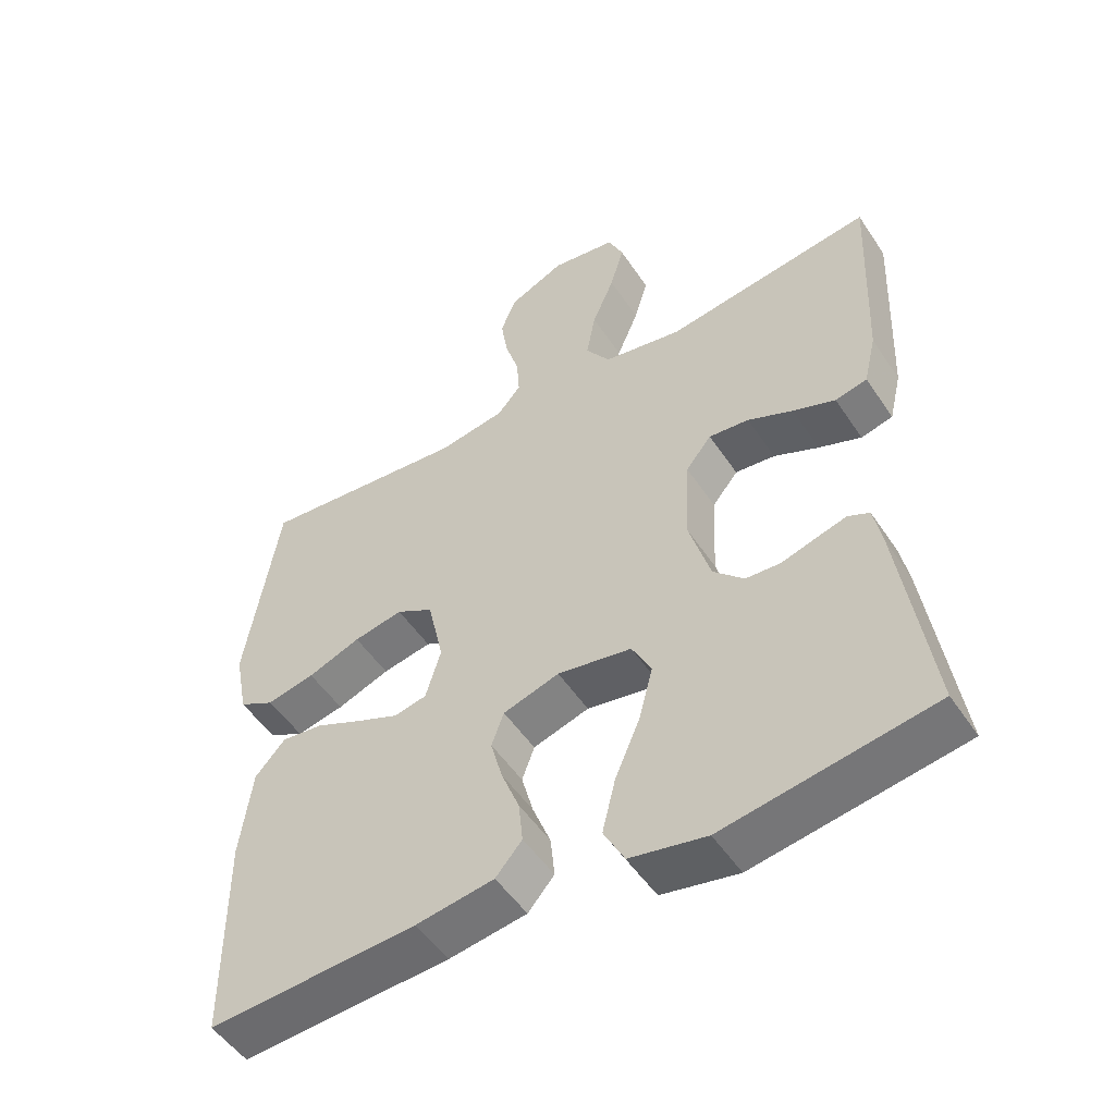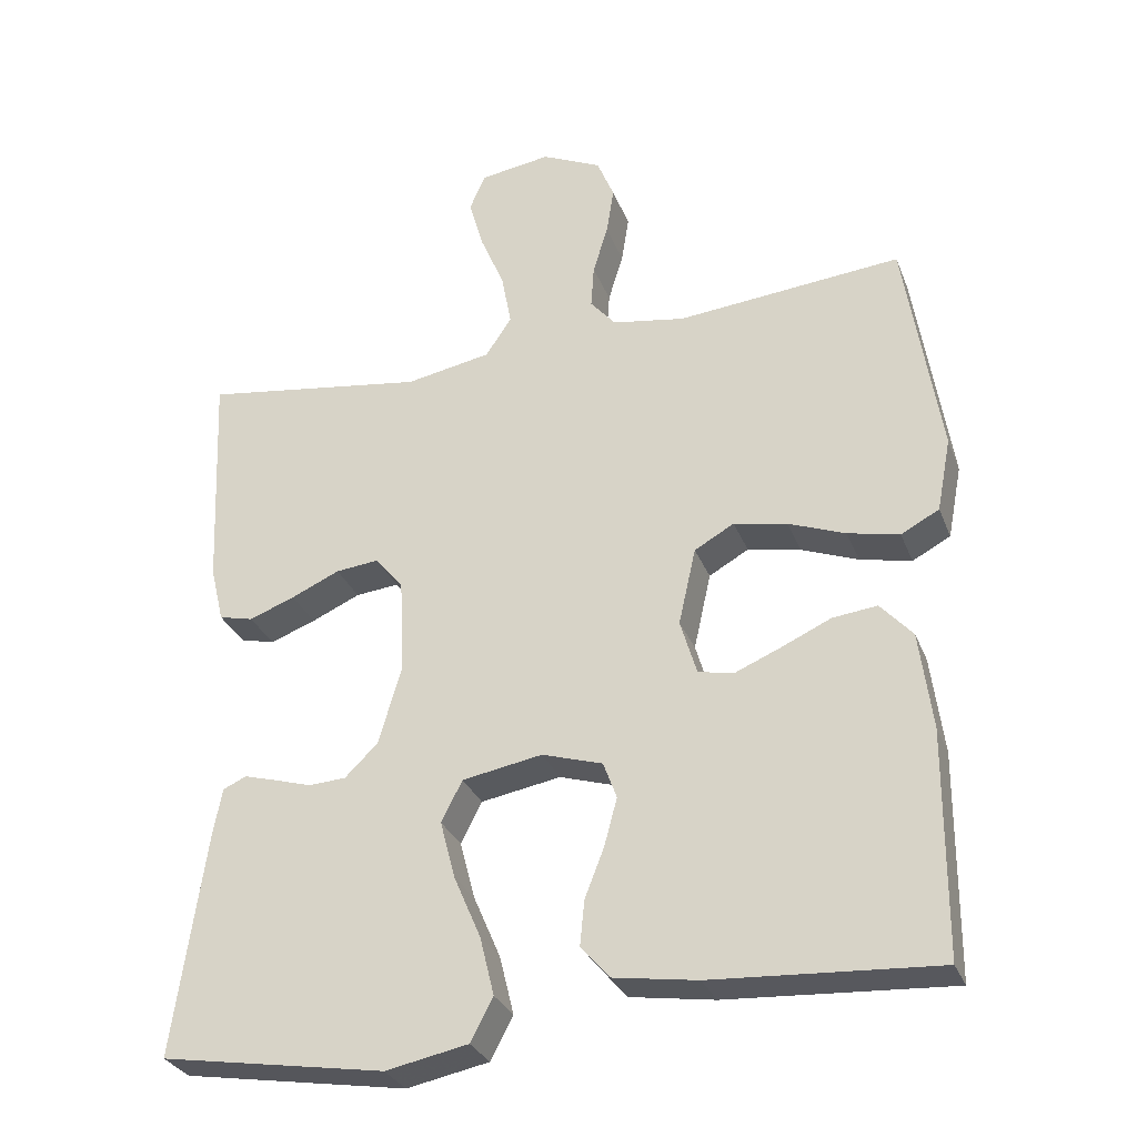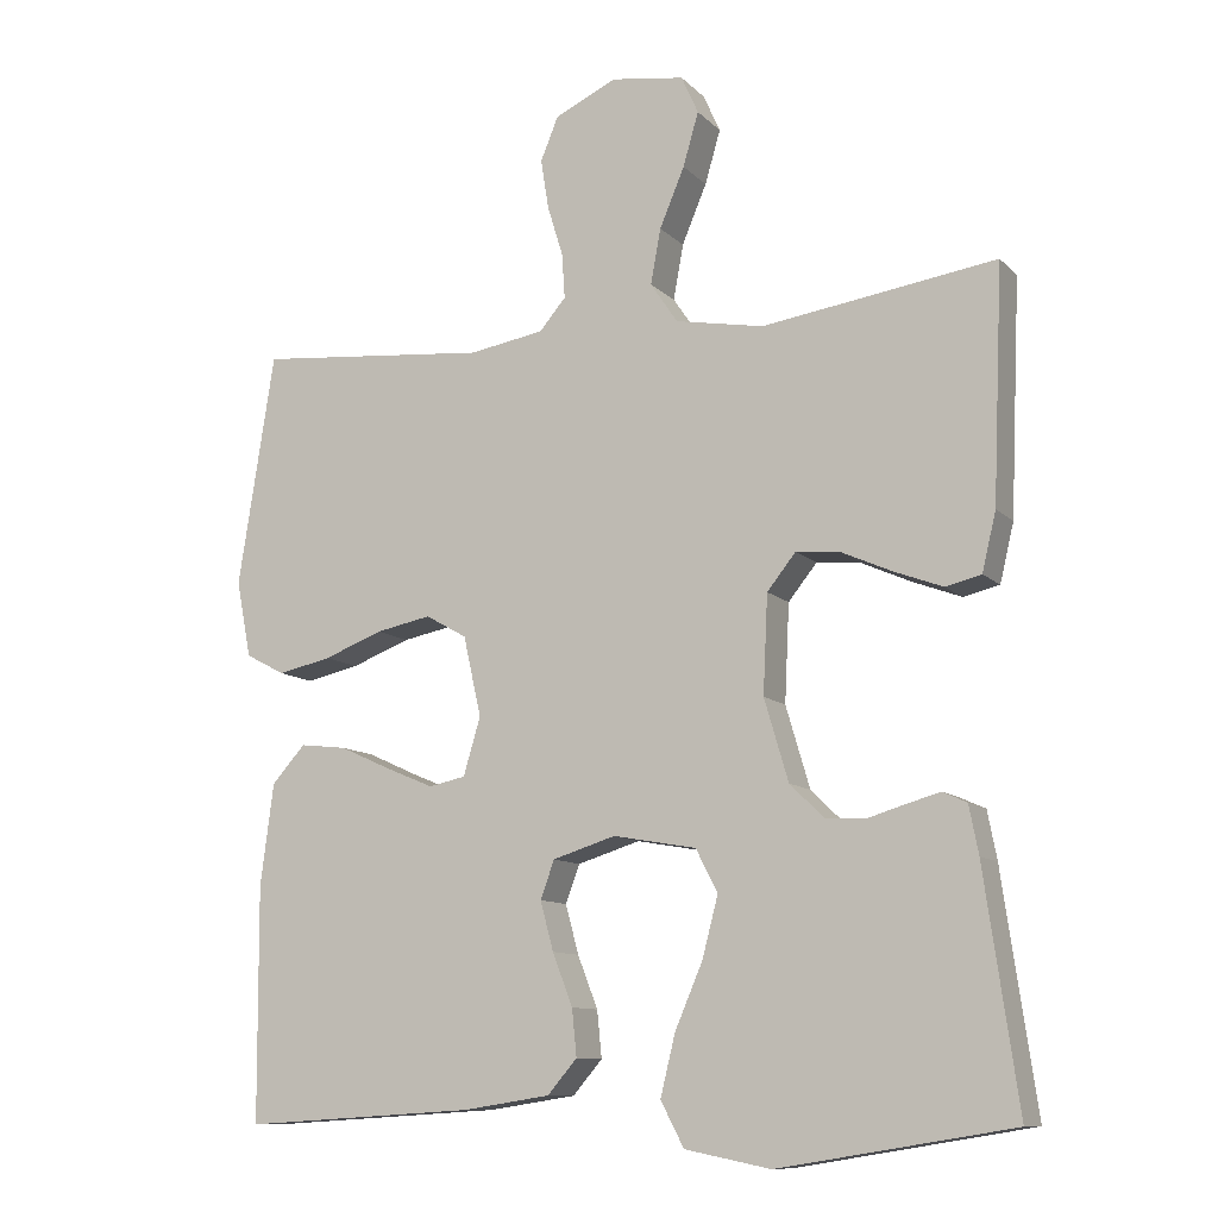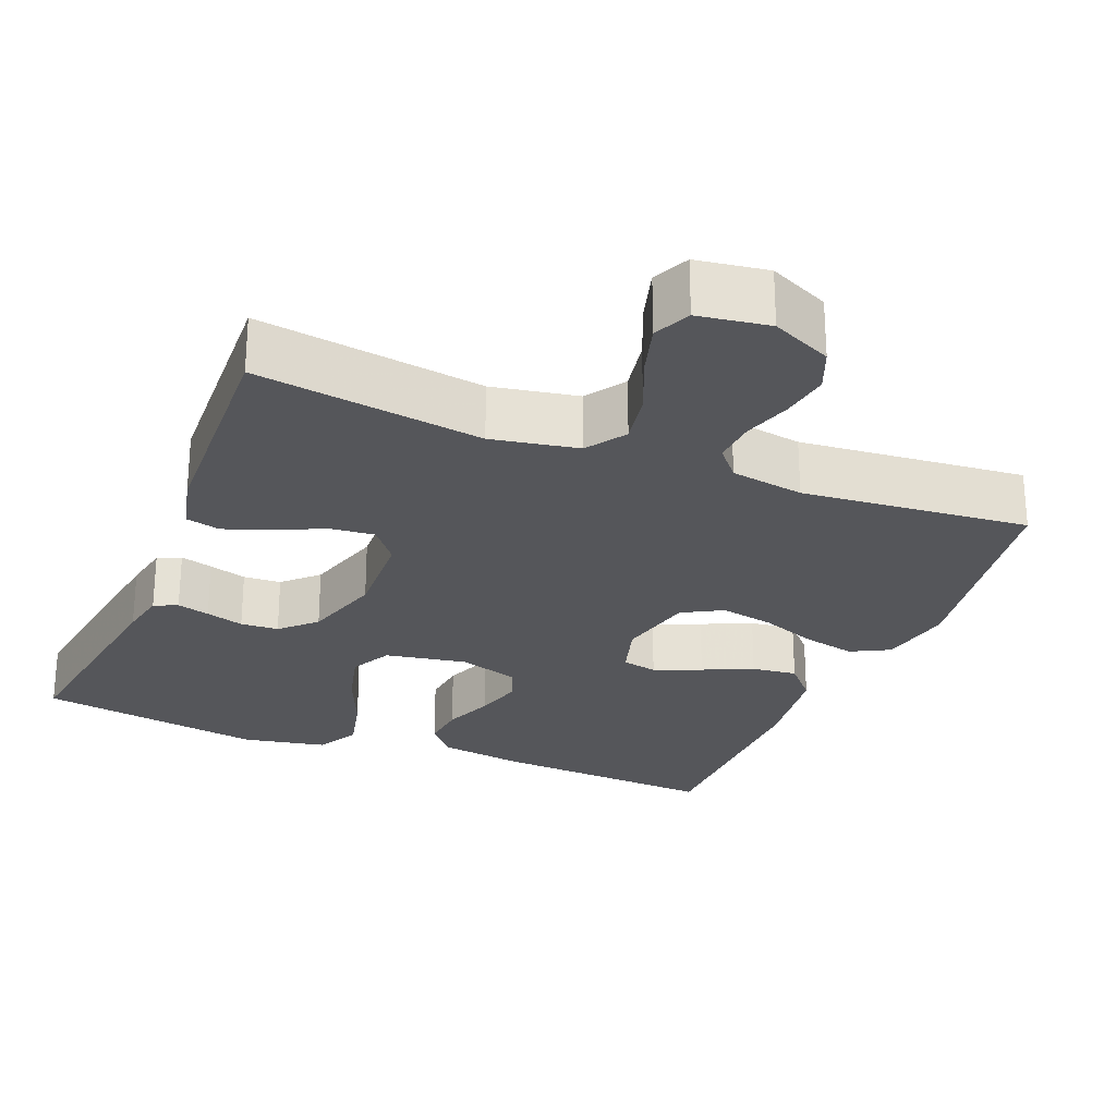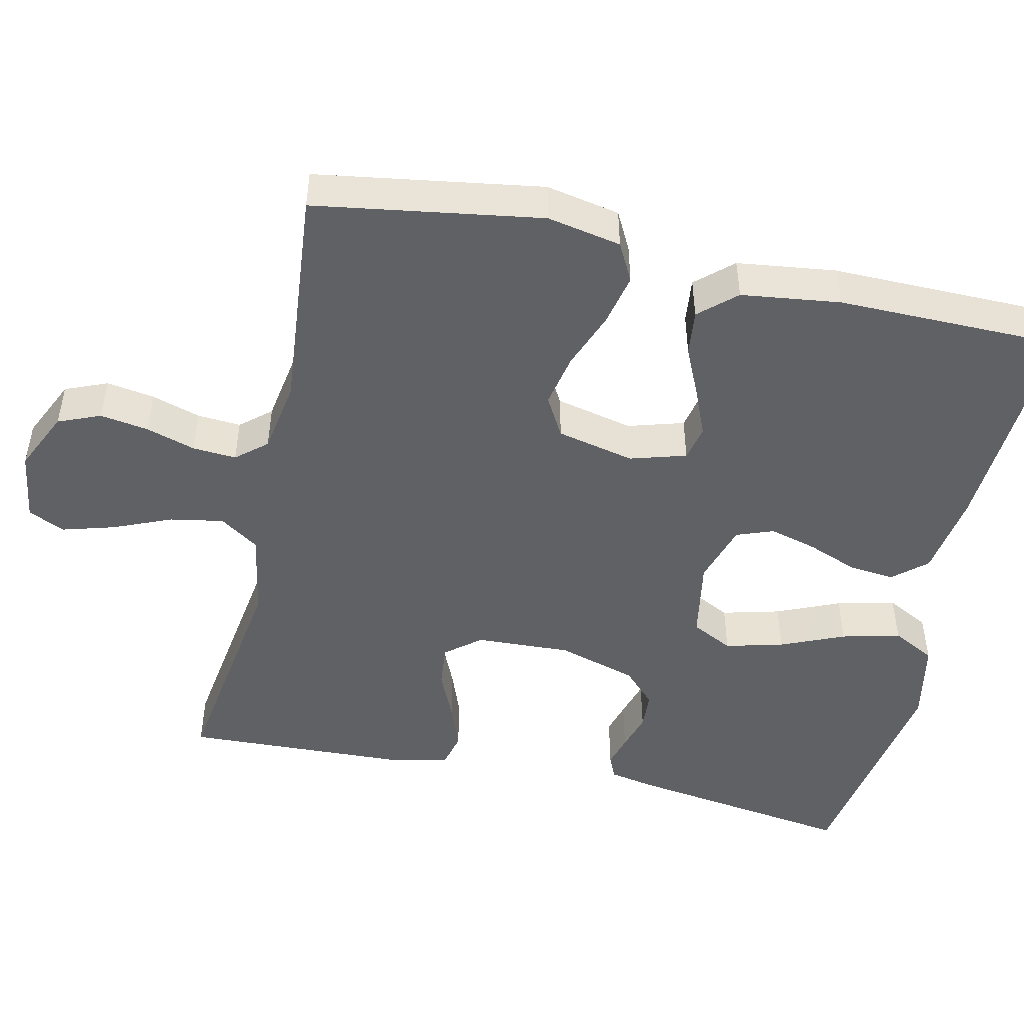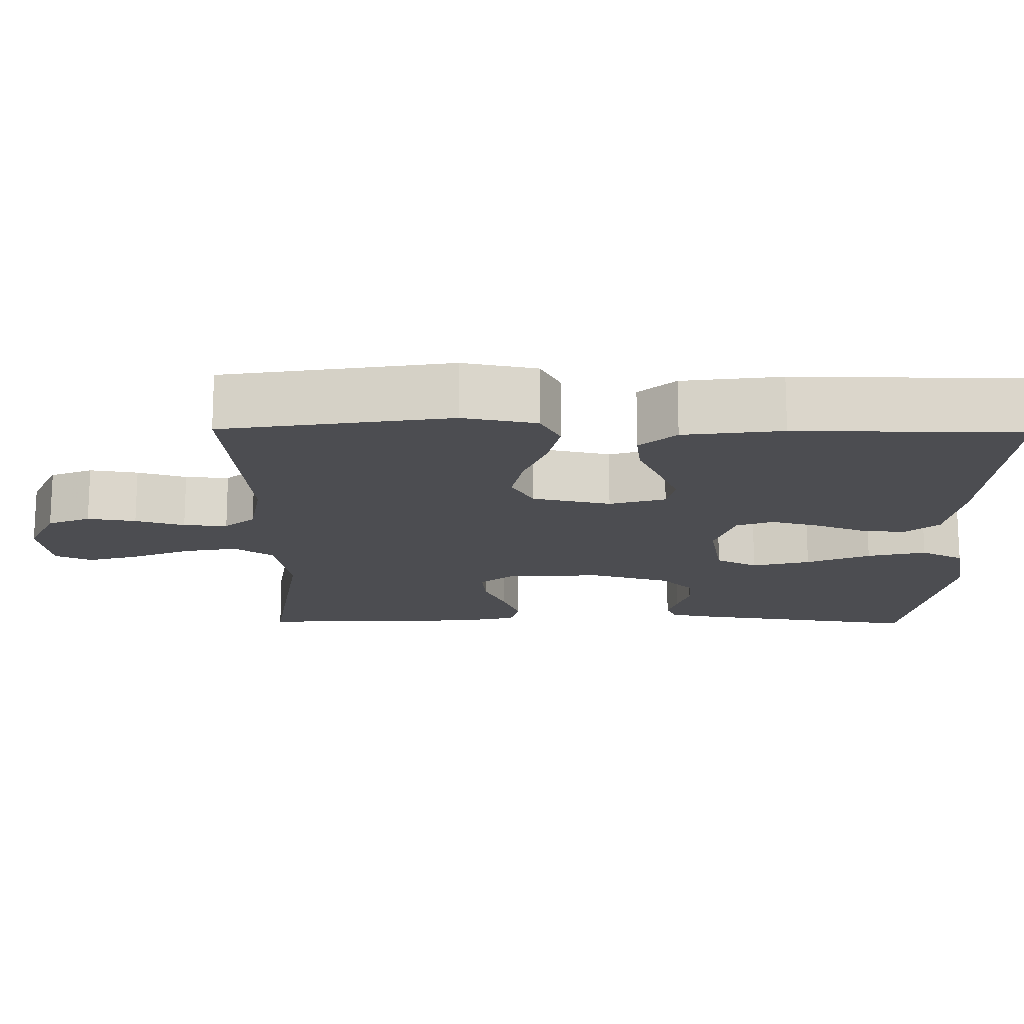
<metadata>
{"format":"obj","ext":"obj","renderer":"f3d","projection":"perspective","resolution":1024,"background":"white","views":[{"elev":-51.4,"azim":-147.3,"up":"+Z"},{"elev":-30.0,"azim":18.9,"up":"+Z"},{"elev":-10.6,"azim":-154.7,"up":"+Z"},{"elev":-26.0,"azim":-22.1,"up":"+Y"},{"elev":-48.2,"azim":77.4,"up":"+Y"},{"elev":-16.2,"azim":89.3,"up":"+Y"}]}
</metadata>
<code>
v 0.5 0.07 0.5
v 0.547 0.07 0.2
v 0.528 0.07 0.102
v 0.477 0.07 0.075
v 0.408 0.07 0.09
v 0.332 0.07 0.119
v 0.261 0.07 0.133
v 0.208 0.07 0.103
v 0.185 0.07 0
v 0.207 0.07 -0.074
v 0.254 0.07 -0.084
v 0.316 0.07 -0.058
v 0.382 0.07 -0.028
v 0.442 0.07 -0.021
v 0.485 0.07 -0.069
v 0.502 0.07 -0.2
v 0.5 0.07 -0.5
v 0.2 0.07 -0.482
v 0.088 0.07 -0.465
v 0.05 0.07 -0.421
v 0.056 0.07 -0.361
v 0.082 0.07 -0.294
v 0.099 0.07 -0.231
v 0.081 0.07 -0.182
v 0 0.07 -0.157
v -0.107 0.07 -0.176
v -0.135 0.07 -0.231
v -0.115 0.07 -0.308
v -0.079 0.07 -0.392
v -0.06 0.07 -0.47
v -0.09 0.07 -0.527
v -0.2 0.07 -0.549
v -0.5 0.07 -0.5
v -0.457 0.07 -0.2
v -0.445 0.07 -0.138
v -0.414 0.07 -0.124
v -0.371 0.07 -0.136
v -0.321 0.07 -0.151
v -0.271 0.07 -0.148
v -0.227 0.07 -0.105
v -0.196 0.07 0
v -0.202 0.07 0.126
v -0.239 0.07 0.172
v -0.297 0.07 0.166
v -0.362 0.07 0.137
v -0.423 0.07 0.114
v -0.469 0.07 0.125
v -0.487 0.07 0.2
v -0.5 0.07 0.5
v -0.2 0.07 0.456
v -0.086 0.07 0.477
v -0.051 0.07 0.529
v -0.064 0.07 0.6
v -0.096 0.07 0.676
v -0.116 0.07 0.745
v -0.094 0.07 0.794
v 0 0.07 0.808
v 0.08 0.07 0.771
v 0.103 0.07 0.715
v 0.093 0.07 0.651
v 0.073 0.07 0.586
v 0.069 0.07 0.528
v 0.103 0.07 0.488
v 0.2 0.07 0.472
v 0.5 0 0.5
v 0.547 0 0.2
v 0.528 0 0.102
v 0.477 0 0.075
v 0.408 0 0.09
v 0.332 0 0.119
v 0.261 0 0.133
v 0.208 0 0.103
v 0.185 0 0
v 0.207 0 -0.074
v 0.254 0 -0.084
v 0.316 0 -0.058
v 0.382 0 -0.028
v 0.442 0 -0.021
v 0.485 0 -0.069
v 0.502 0 -0.2
v 0.5 0 -0.5
v 0.2 0 -0.482
v 0.088 0 -0.465
v 0.05 0 -0.421
v 0.056 0 -0.361
v 0.082 0 -0.294
v 0.099 0 -0.231
v 0.081 0 -0.182
v 0 0 -0.157
v -0.107 0 -0.176
v -0.135 0 -0.231
v -0.115 0 -0.308
v -0.079 0 -0.392
v -0.06 0 -0.47
v -0.09 0 -0.527
v -0.2 0 -0.549
v -0.5 0 -0.5
v -0.457 0 -0.2
v -0.445 0 -0.138
v -0.414 0 -0.124
v -0.371 0 -0.136
v -0.321 0 -0.151
v -0.271 0 -0.148
v -0.227 0 -0.105
v -0.196 0 0
v -0.202 0 0.126
v -0.239 0 0.172
v -0.297 0 0.166
v -0.362 0 0.137
v -0.423 0 0.114
v -0.469 0 0.125
v -0.487 0 0.2
v -0.5 0 0.5
v -0.2 0 0.456
v -0.086 0 0.477
v -0.051 0 0.529
v -0.064 0 0.6
v -0.096 0 0.676
v -0.116 0 0.745
v -0.094 0 0.794
v 0 0 0.808
v 0.08 0 0.771
v 0.103 0 0.715
v 0.093 0 0.651
v 0.073 0 0.586
v 0.069 0 0.528
v 0.103 0 0.488
v 0.2 0 0.472
f 59 60 61
f 58 59 61
f 57 58 61
f 56 57 61
f 55 56 61
f 54 55 61
f 53 54 61
f 52 53 61 62
f 51 52 62 63
f 48 49 50
f 47 48 50
f 46 47 50
f 45 46 50
f 44 45 50
f 51 63 64
f 50 51 64
f 44 50 64
f 43 44 64
f 36 37 38
f 35 36 38
f 34 35 38
f 33 34 38
f 32 33 38
f 31 32 38
f 30 31 38
f 29 30 38
f 28 29 38
f 27 28 38 39
f 26 27 39 40
f 20 21 22
f 19 20 22
f 18 19 22
f 17 18 22
f 16 17 22
f 15 16 22
f 14 15 22
f 13 14 22
f 12 13 22
f 11 12 22 23
f 10 11 23 24
f 4 5 6
f 3 4 6
f 2 3 6
f 1 2 6
f 64 1 6
f 64 6 7
f 64 7 8
f 43 64 8
f 42 43 8
f 41 42 8 9
f 41 9 10
f 40 41 10
f 26 40 10
f 25 26 10
f 10 24 25
f 125 124 123
f 125 123 122
f 125 122 121
f 125 121 120
f 125 120 119
f 125 119 118
f 125 118 117
f 126 125 117 116
f 127 126 116 115
f 114 113 112
f 114 112 111
f 114 111 110
f 114 110 109
f 114 109 108
f 128 127 115
f 128 115 114
f 128 114 108
f 128 108 107
f 102 101 100
f 102 100 99
f 102 99 98
f 102 98 97
f 102 97 96
f 102 96 95
f 102 95 94
f 102 94 93
f 102 93 92
f 103 102 92 91
f 104 103 91 90
f 86 85 84
f 86 84 83
f 86 83 82
f 86 82 81
f 86 81 80
f 86 80 79
f 86 79 78
f 86 78 77
f 86 77 76
f 87 86 76 75
f 88 87 75 74
f 70 69 68
f 70 68 67
f 70 67 66
f 70 66 65
f 70 65 128
f 71 70 128
f 72 71 128
f 72 128 107
f 72 107 106
f 73 72 106 105
f 74 73 105
f 74 105 104
f 74 104 90
f 74 90 89
f 89 88 74
f 1 65 66 2
f 2 66 67 3
f 3 67 68 4
f 4 68 69 5
f 5 69 70 6
f 6 70 71 7
f 7 71 72 8
f 8 72 73 9
f 9 73 74 10
f 10 74 75 11
f 11 75 76 12
f 12 76 77 13
f 13 77 78 14
f 14 78 79 15
f 15 79 80 16
f 16 80 81 17
f 17 81 82 18
f 18 82 83 19
f 19 83 84 20
f 20 84 85 21
f 21 85 86 22
f 22 86 87 23
f 23 87 88 24
f 24 88 89 25
f 25 89 90 26
f 26 90 91 27
f 27 91 92 28
f 28 92 93 29
f 29 93 94 30
f 30 94 95 31
f 31 95 96 32
f 32 96 97 33
f 33 97 98 34
f 34 98 99 35
f 35 99 100 36
f 36 100 101 37
f 37 101 102 38
f 38 102 103 39
f 39 103 104 40
f 40 104 105 41
f 41 105 106 42
f 42 106 107 43
f 43 107 108 44
f 44 108 109 45
f 45 109 110 46
f 46 110 111 47
f 47 111 112 48
f 48 112 113 49
f 49 113 114 50
f 50 114 115 51
f 51 115 116 52
f 52 116 117 53
f 53 117 118 54
f 54 118 119 55
f 55 119 120 56
f 56 120 121 57
f 57 121 122 58
f 58 122 123 59
f 59 123 124 60
f 60 124 125 61
f 61 125 126 62
f 62 126 127 63
f 63 127 128 64
f 64 128 65 1

</code>
